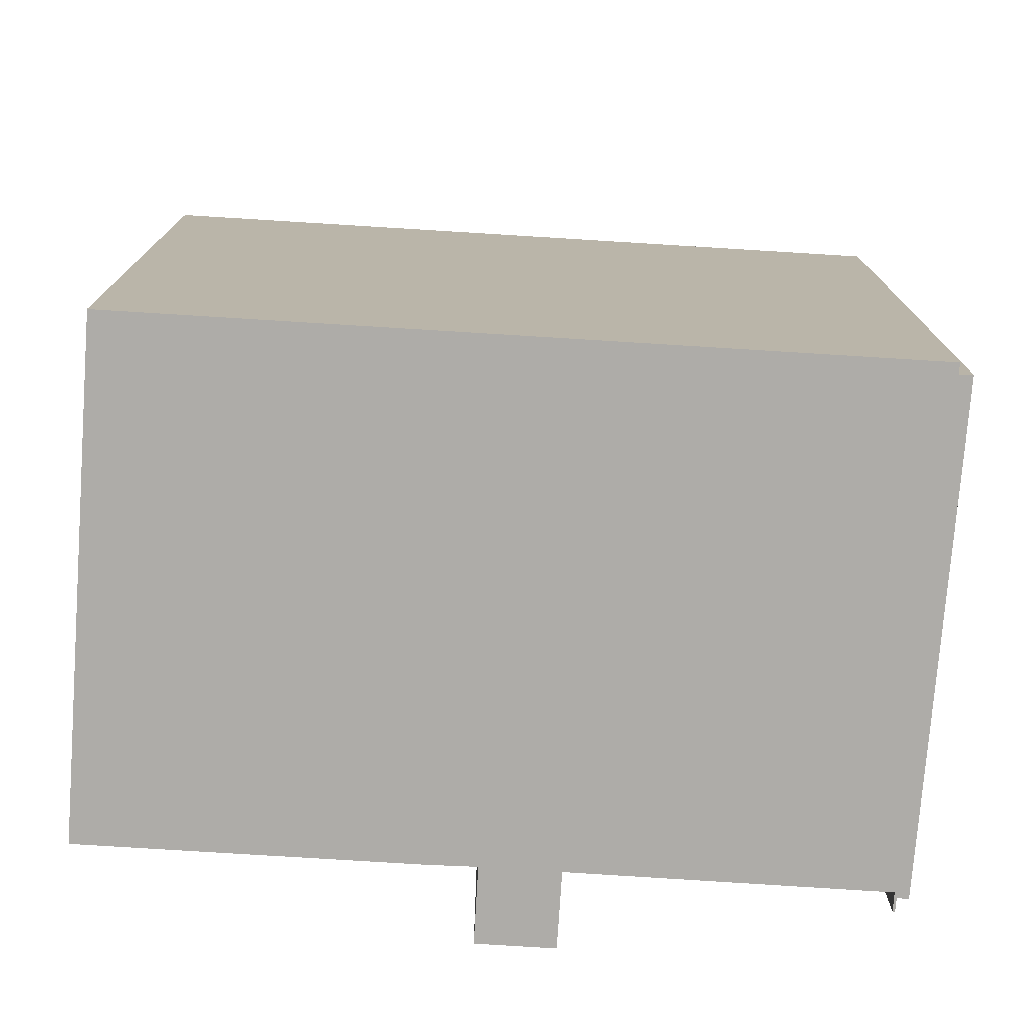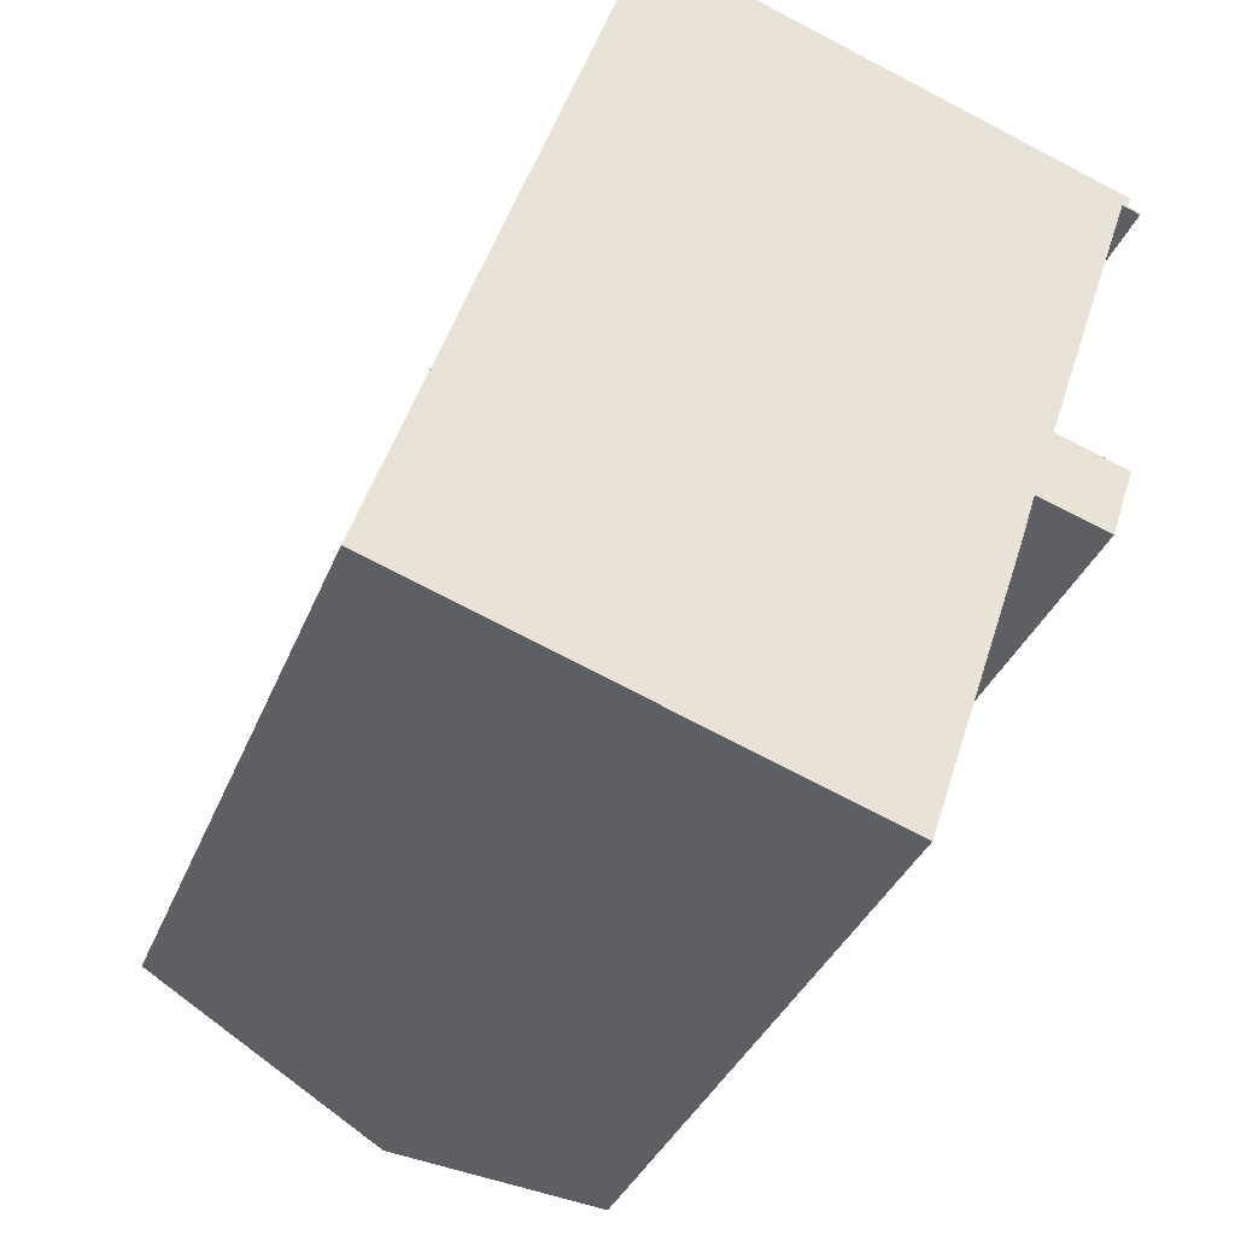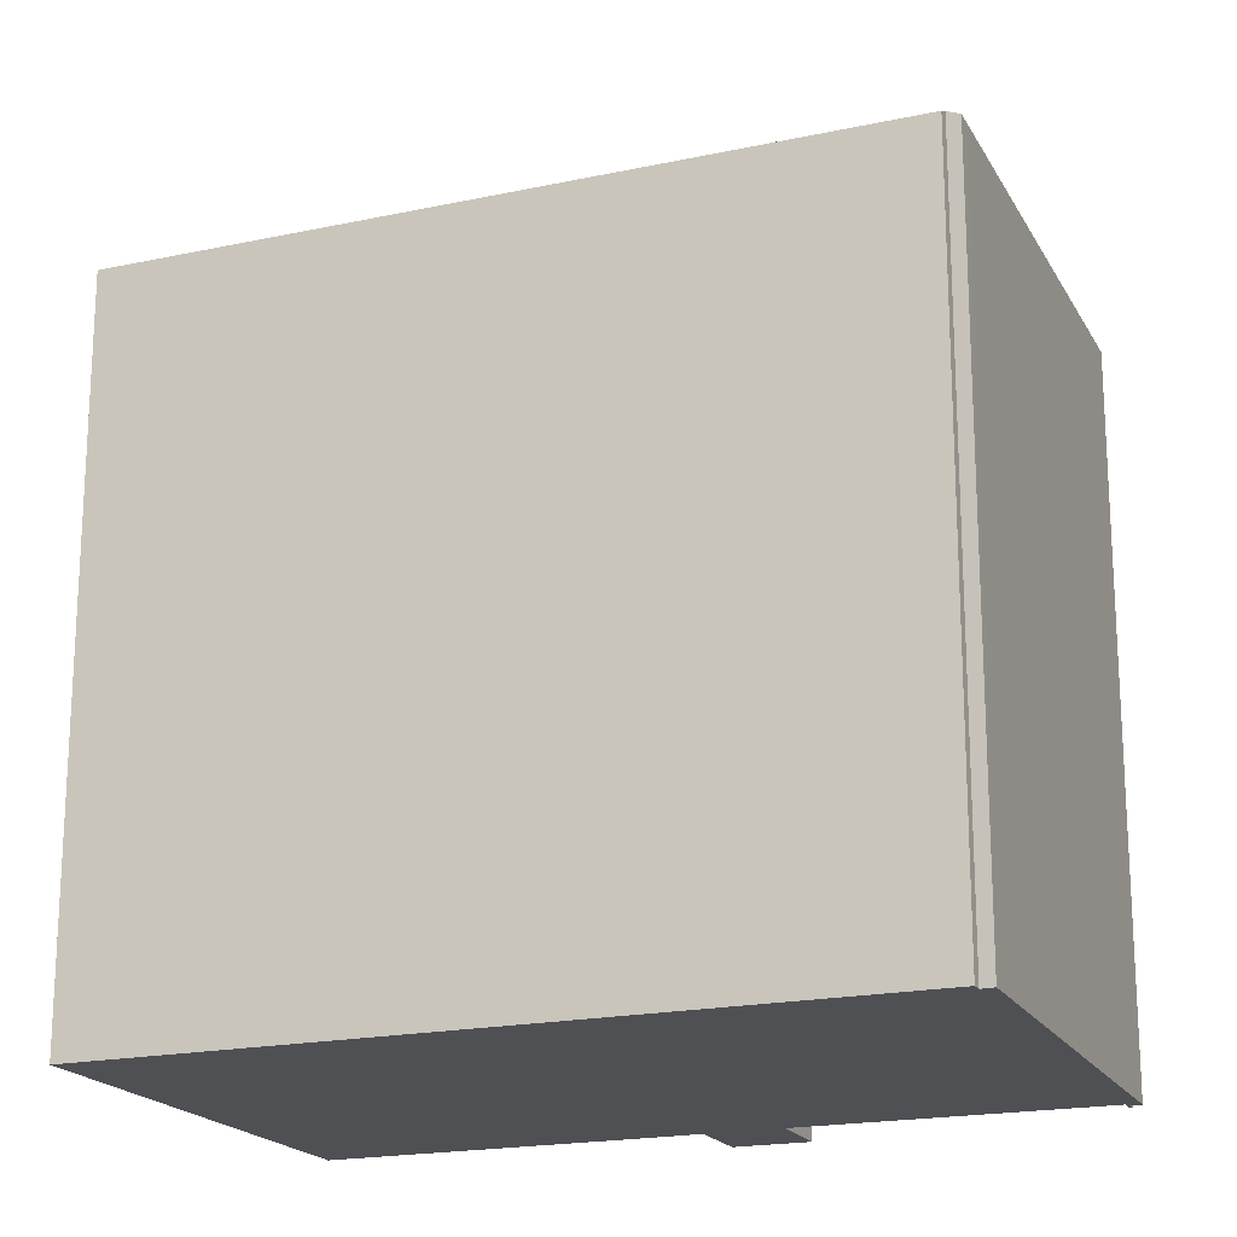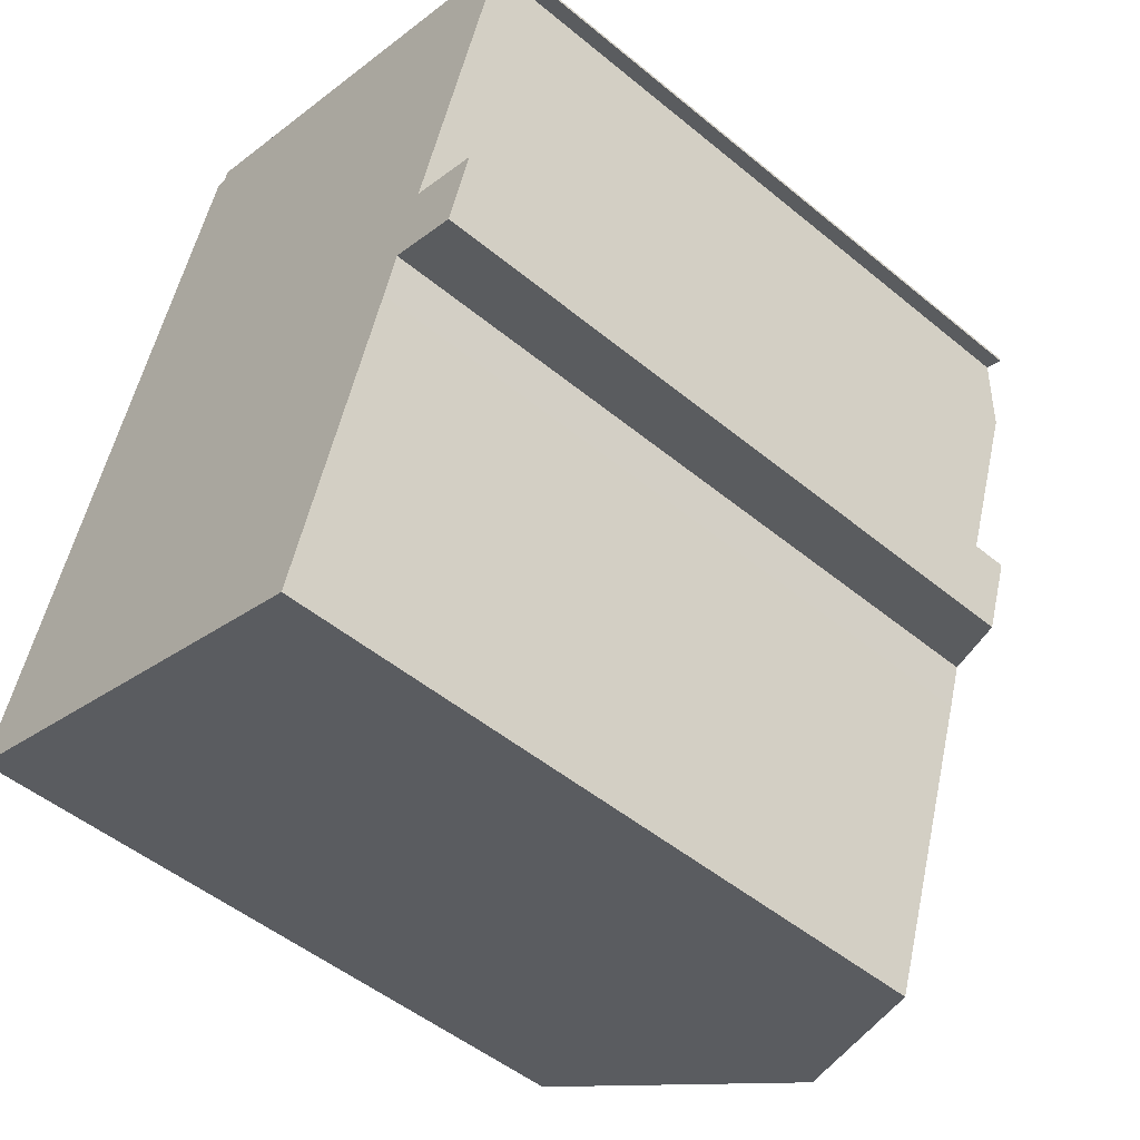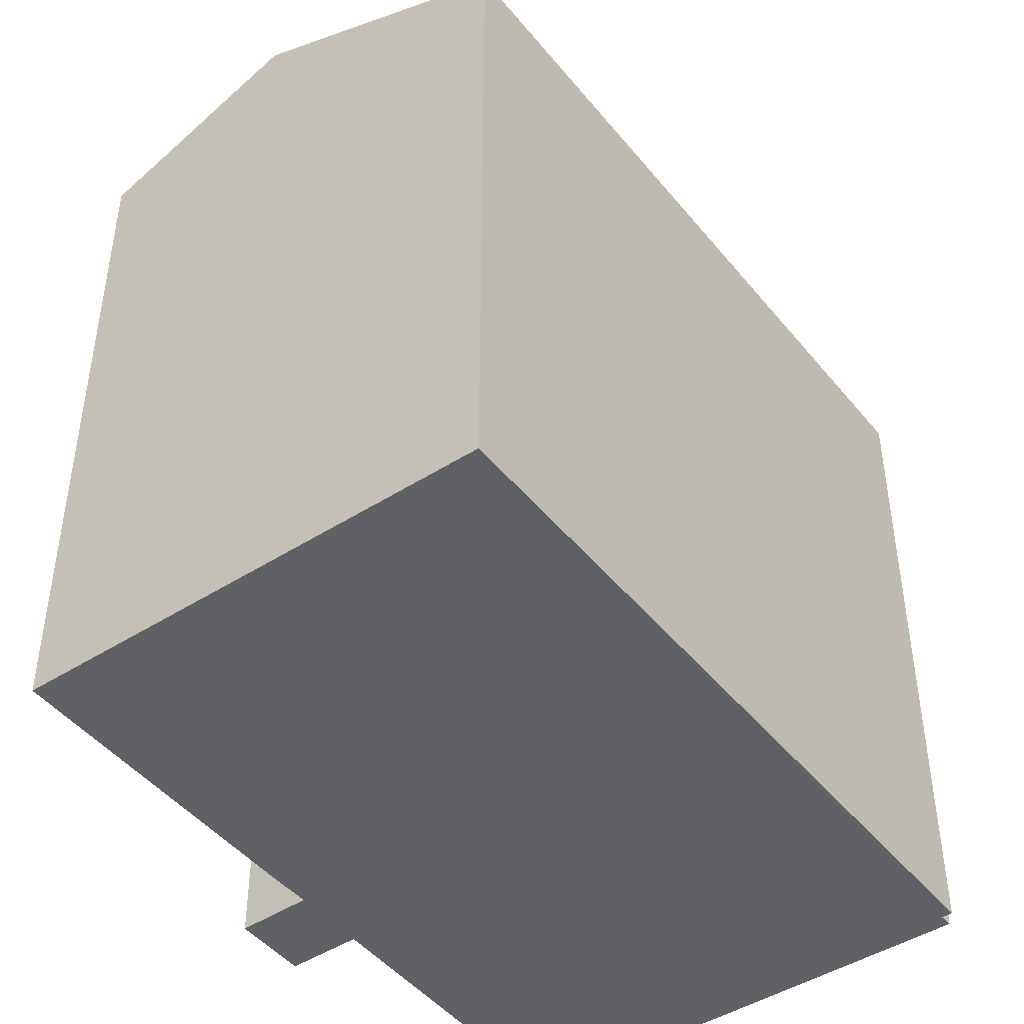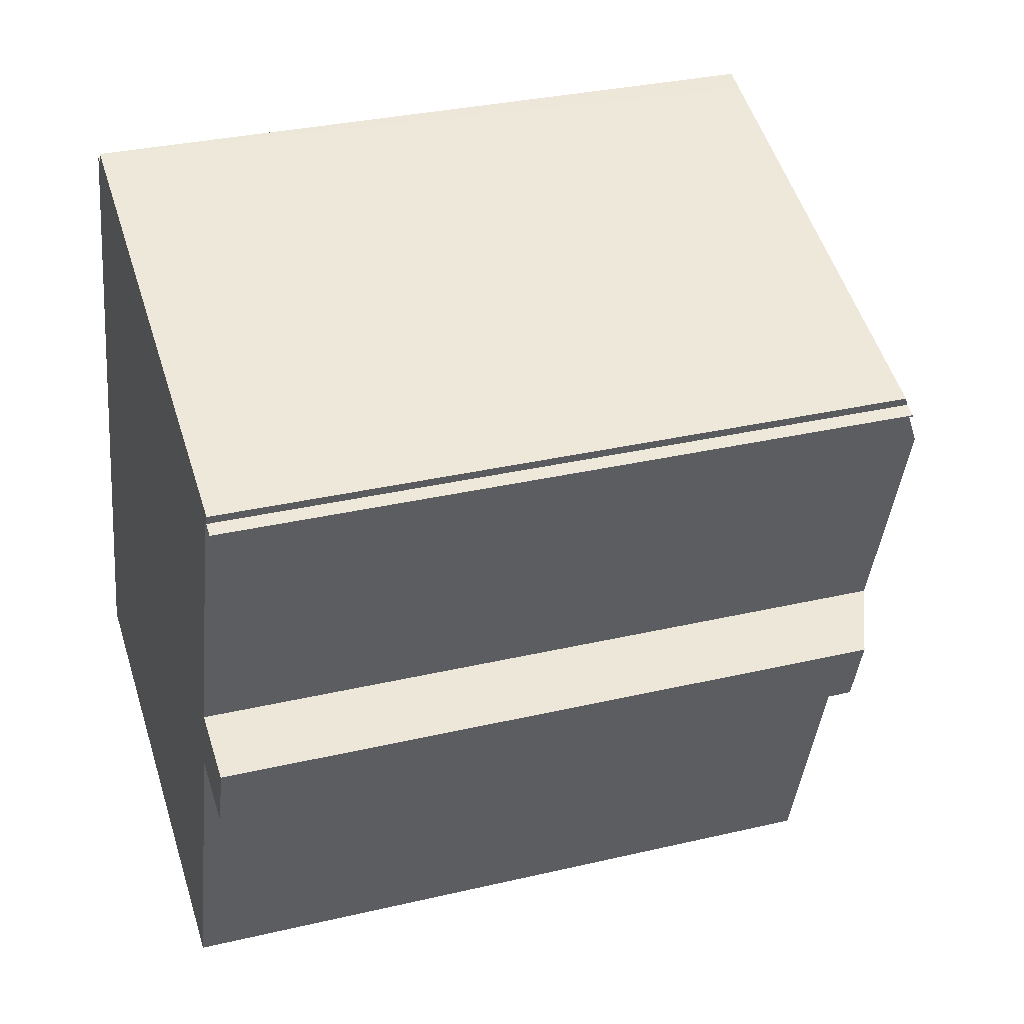
<metadata>
{"format":"obj","ext":"obj","renderer":"f3d","projection":"perspective","resolution":1024,"background":"white","views":[{"elev":-76.8,"azim":-75.2,"up":"+Y"},{"elev":-34.8,"azim":-19.7,"up":"+Z"},{"elev":-19.2,"azim":-49.5,"up":"+Y"},{"elev":-50.0,"azim":47.8,"up":"+Z"},{"elev":-46.3,"azim":-125.0,"up":"+Y"},{"elev":31.9,"azim":71.7,"up":"+Z"}]}
</metadata>
<code>
v  15.78 16.79 4.157
v  14.65 17.54 6.477
v  16.37 16.79 5.906
v  14.06 17.54 4.719
v  14.69 17.54 6.584
v  10.17 19.62 8.959
v  16.53 17.52 12.08
v  14.04 17.54 4.63
v  13.72 17.53 3.603
v  13.57 17.53 3.147
v  11.25 17.53 -3.846
v  6.476 19.62 -2.215
v  5.776 16.79 17.42
v  0 16.79 1.028e-15
v  6.027 16.9 17.34
v  6.037 16.9 17.38
v  17.43 16.91 13.34
v  17.12 16.9 13.47
v  17.44 16.9 13.36
v  17.42 16.92 13.31
v  16.99 16.92 13.45
v  6.652 16.79 17.46
v  17.23 16.79 13.72
v  6.109 16.79 17.65
v  13.72 -2.206e-16 3.603
v  11.25 2.355e-16 -3.846
v  13.57 -1.927e-16 3.147
v  17.42 -8.149e-16 13.31
v  17.44 -8.18e-16 13.36
v  17.43 -8.17e-16 13.34
v  16.99 -8.238e-16 13.45
v  14.65 -3.966e-16 6.477
v  16.53 -7.397e-16 12.08
v  14.69 -4.032e-16 6.584
v  15.78 -2.545e-16 4.157
v  16.37 -3.616e-16 5.906
v  14.06 -2.89e-16 4.719
v  14.04 -2.835e-16 4.63
v  0 0 0
v  6.476 1.356e-16 -2.215
v  5.776 -1.067e-15 17.42
v  6.027 -1.062e-15 17.34
v  6.109 -1.081e-15 17.65
v  6.037 -1.064e-15 17.38
v  17.23 -8.402e-16 13.72
v  6.652 -1.069e-15 17.46
v  17.12 -8.251e-16 13.47
g defaultobject
f 1 2 3
f 2 1 4
f 5 6 7
f 6 5 2
f 6 2 4
f 6 4 8
f 6 8 9
f 6 9 10
f 6 10 11
f 6 11 12
f 13 12 14
f 12 13 6
f 6 13 15
f 6 15 16
f 17 18 19
f 18 17 20
f 18 20 21
f 18 22 23
f 22 18 21
f 22 21 7
f 22 7 6
f 22 6 24
f 24 6 16
f 25 10 9
f 10 25 11
f 11 25 26
f 26 25 27
f 17 28 20
f 28 17 19
f 28 19 29
f 28 29 30
f 31 7 21
f 7 31 5
f 5 31 2
f 2 31 32
f 32 31 33
f 32 33 34
f 3 35 1
f 35 3 36
f 37 8 4
f 8 37 9
f 9 37 25
f 25 37 38
f 11 14 12
f 14 11 26
f 14 26 39
f 39 26 40
f 20 31 21
f 31 20 28
f 1 37 4
f 37 1 35
f 14 41 13
f 41 14 39
f 42 16 15
f 16 42 24
f 24 42 43
f 43 42 44
f 13 42 15
f 42 13 41
f 43 22 24
f 22 43 23
f 23 43 45
f 45 43 46
f 18 29 19
f 29 18 47
f 32 3 2
f 3 32 36
f 23 47 18
f 47 23 45
f 39 40 41
f 26 41 40
f 27 41 26
f 25 41 27
f 38 41 25
f 37 41 38
f 35 41 37
f 32 41 35
f 34 41 32
f 33 41 34
f 31 41 33
f 42 41 31
f 44 42 31
f 28 44 31
f 30 44 28
f 43 44 30
f 47 43 30
f 29 47 30
f 45 43 47
f 46 43 45
f 32 35 36

</code>
